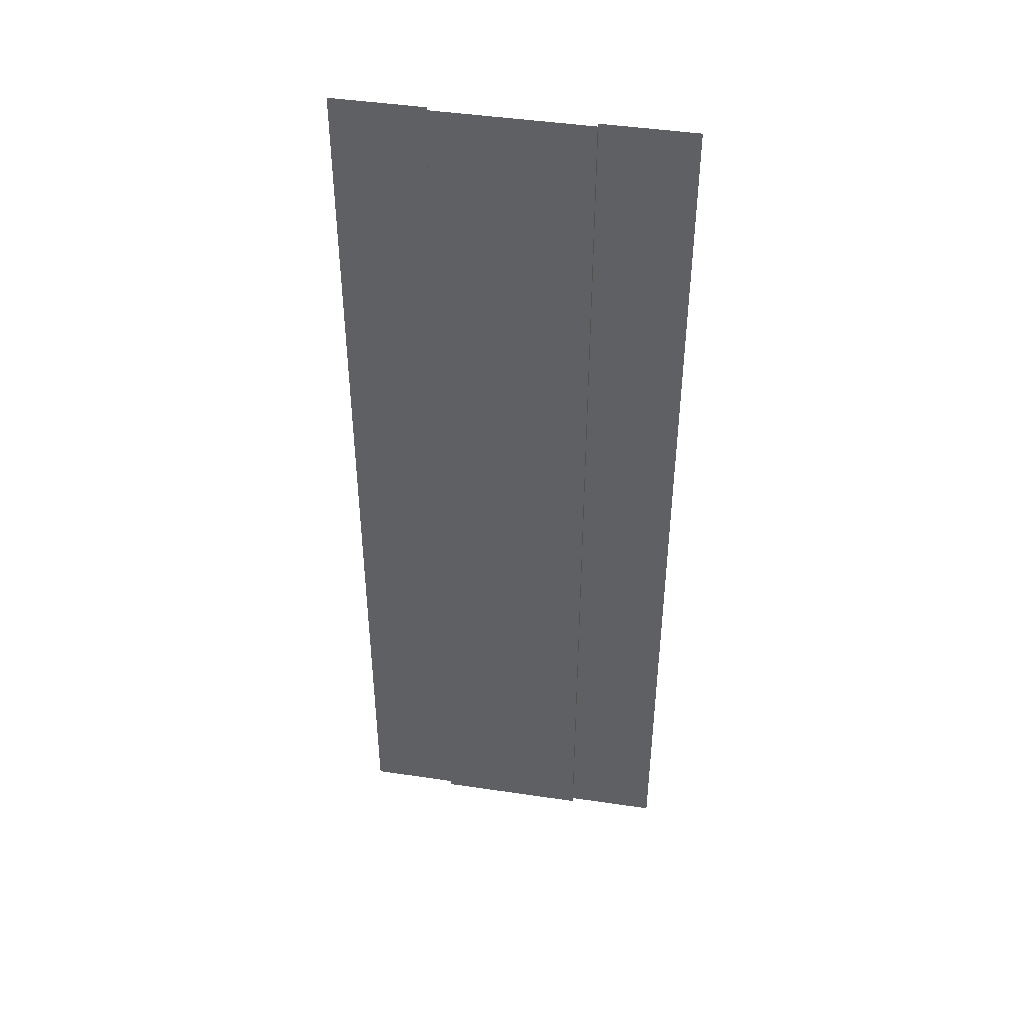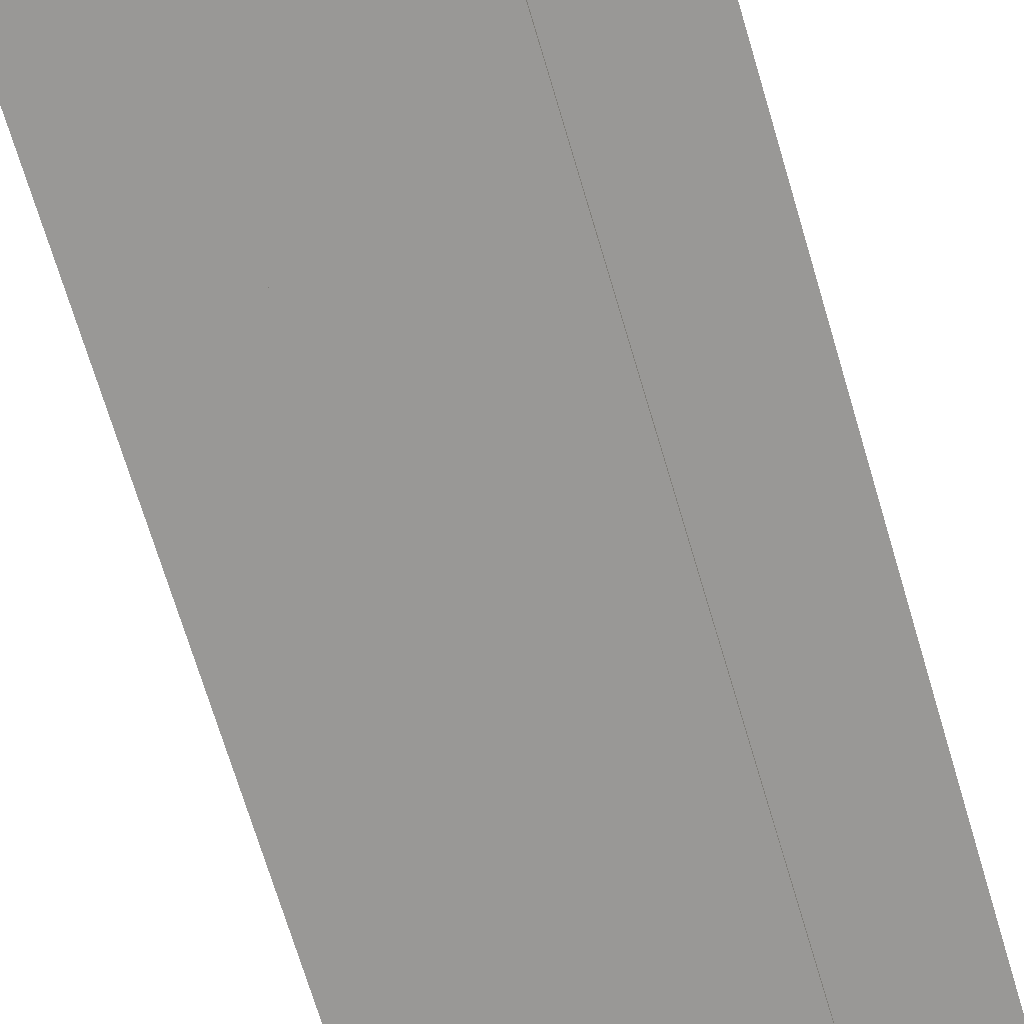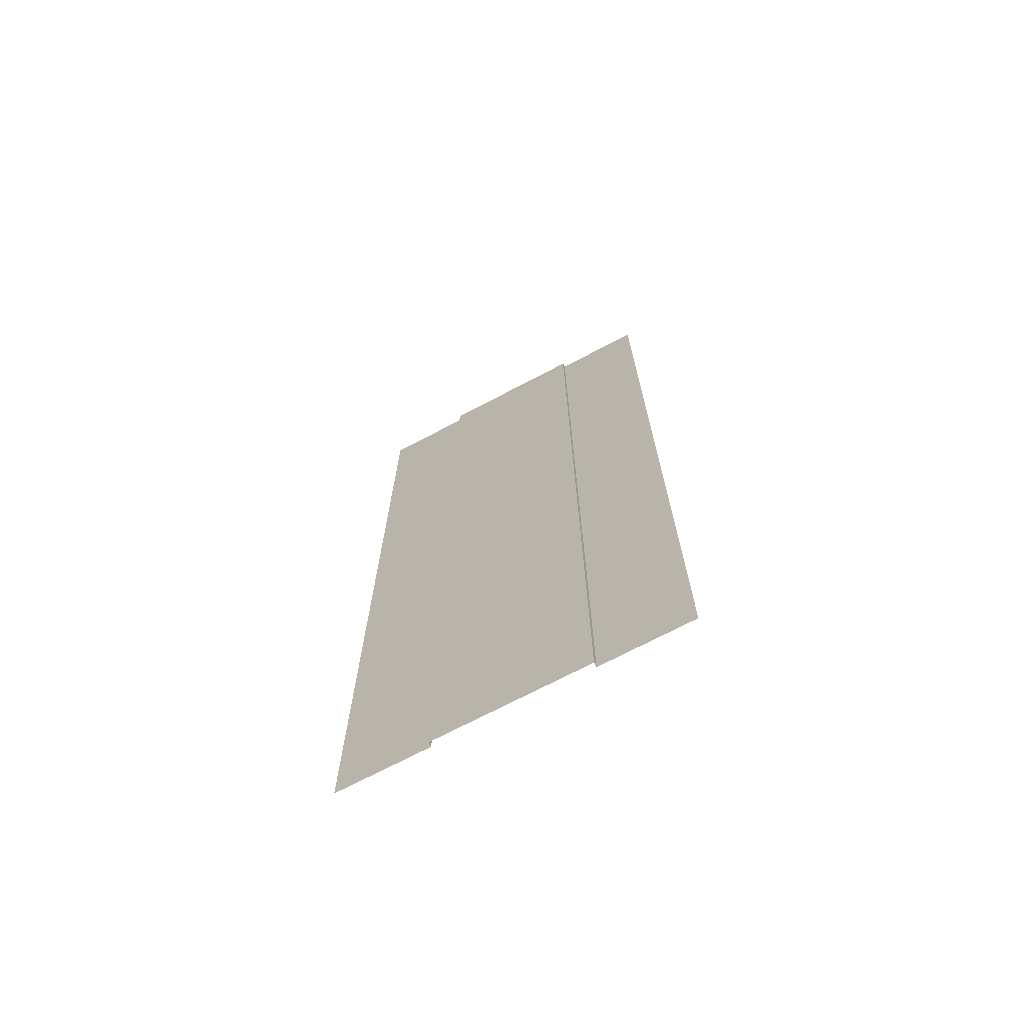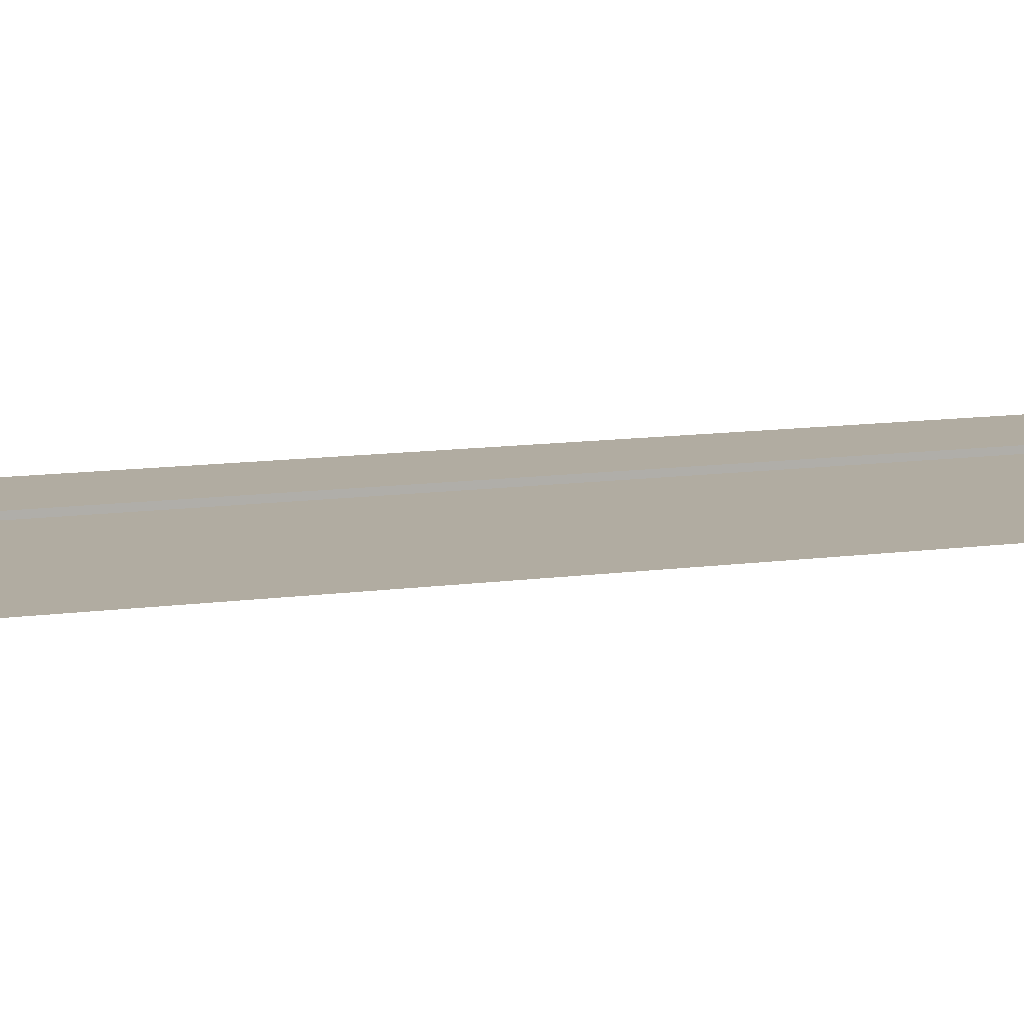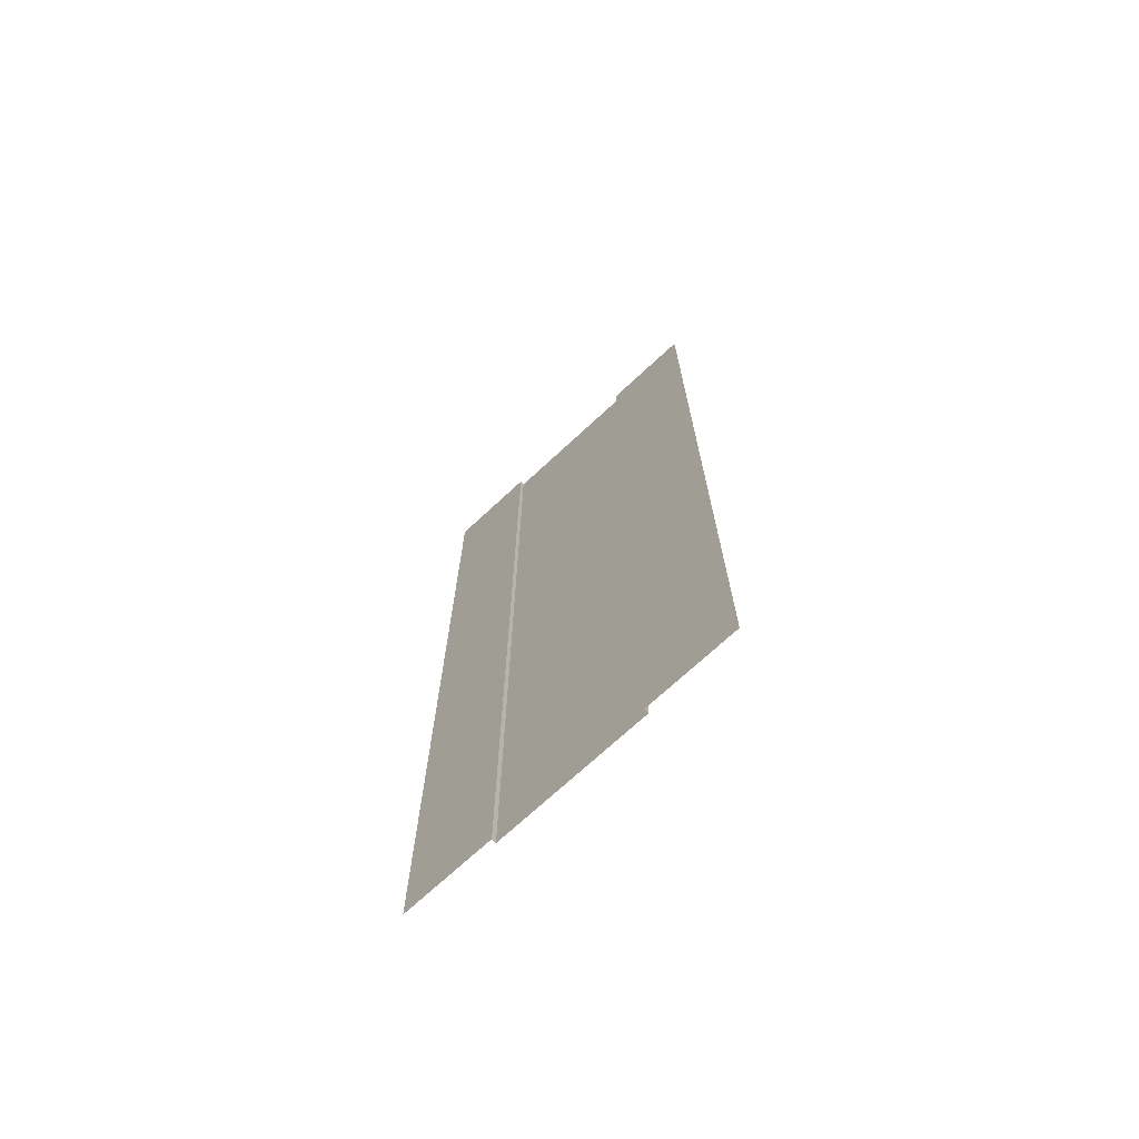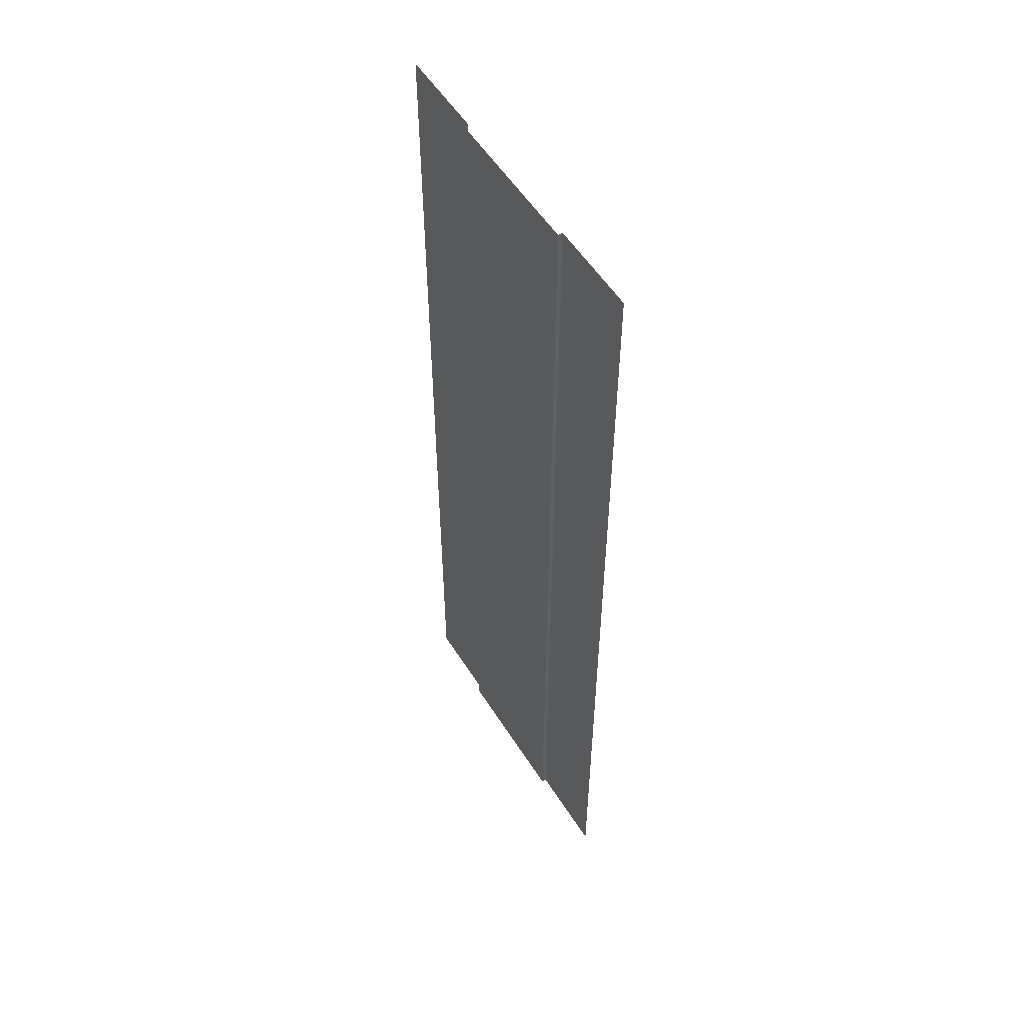
<metadata>
{"format":"obj","ext":"obj","renderer":"f3d","projection":"perspective","resolution":1024,"background":"white","views":[{"elev":44.7,"azim":9.8,"up":"+Z"},{"elev":-68.6,"azim":-163.6,"up":"+Y"},{"elev":-71.2,"azim":27.8,"up":"+Z"},{"elev":10.2,"azim":-110.8,"up":"+Y"},{"elev":-71.9,"azim":-137.2,"up":"+Z"},{"elev":54.5,"azim":58.3,"up":"+Z"}]}
</metadata>
<code>
v  -11 0 -0
v  -5 0 -0
v  -5 0 -5.333
v  -11 0 -5.333
v  5 0 -0
v  11 0 -0
v  11 0 -5.333
v  5 0 -5.333
v  0 -0.3 -0
v  -5 -0.3 -0
v  -5 -0.3 5.333
v  0 -0.3 5.333
v  -5 -0.3 -5.333
v  5 -0.3 -0
v  5 -0.3 5.333
v  5 0 5.333
v  -11 0 32
v  -5 0 32
v  -5 0 26.67
v  -11 0 26.67
v  -5 0 21.33
v  -11 0 21.33
v  -5 0 16
v  -11 0 16
v  -5 0 10.67
v  -11 0 10.67
v  -5 0 5.333
v  -11 0 5.333
v  -5 0 -32
v  -11 0 -32
v  -11 0 -26.67
v  -5 0 -26.67
v  -11 0 -21.33
v  -5 0 -21.33
v  -11 0 -16
v  -5 0 -16
v  -11 0 -10.67
v  -5 0 -10.67
v  5 0 32
v  11 0 32
v  11 0 26.67
v  5 0 26.67
v  11 0 21.33
v  5 0 21.33
v  11 0 16
v  5 0 16
v  11 0 10.67
v  5 0 10.67
v  11 0 5.333
v  11 0 -32
v  5 0 -32
v  5 0 -26.67
v  11 0 -26.67
v  5 0 -21.33
v  11 0 -21.33
v  5 0 -16
v  11 0 -16
v  5 0 -10.67
v  11 0 -10.67
v  0 -0.3 -32
v  -5 -0.3 -32
v  -5 -0.3 -26.67
v  0 -0.3 -26.67
v  -5 -0.3 -21.33
v  0 -0.3 -21.33
v  -5 -0.3 -16
v  0 -0.3 -16
v  -5 -0.3 -10.67
v  0 -0.3 -10.67
v  0 -0.3 -5.333
v  -5 -0.3 32
v  0 -0.3 32
v  0 -0.3 26.67
v  -5 -0.3 26.67
v  0 -0.3 21.33
v  -5 -0.3 21.33
v  0 -0.3 16
v  -5 -0.3 16
v  0 -0.3 10.67
v  -5 -0.3 10.67
v  5 -0.3 -32
v  5 -0.3 -26.67
v  5 -0.3 -21.33
v  5 -0.3 -16
v  5 -0.3 -10.67
v  5 -0.3 -5.333
v  5 -0.3 32
v  5 -0.3 26.67
v  5 -0.3 21.33
v  5 -0.3 16
v  5 -0.3 10.67
g Plane001
f 1 2 3
f 3 4 1
f 5 6 7
f 7 8 5
f 9 10 11
f 11 12 9
f 2 10 13
f 13 3 2
f 5 14 15
f 15 16 5
f 14 9 12
f 12 15 14
f 17 18 19
f 19 20 17
f 20 19 21
f 21 22 20
f 22 21 23
f 23 24 22
f 24 23 25
f 25 26 24
f 26 25 27
f 27 28 26
f 28 27 2
f 2 1 28
f 29 30 31
f 31 32 29
f 32 31 33
f 33 34 32
f 34 33 35
f 35 36 34
f 36 35 37
f 37 38 36
f 38 37 4
f 4 3 38
f 39 40 41
f 41 42 39
f 42 41 43
f 43 44 42
f 44 43 45
f 45 46 44
f 46 45 47
f 47 48 46
f 48 47 49
f 49 16 48
f 16 49 6
f 6 5 16
f 50 51 52
f 52 53 50
f 53 52 54
f 54 55 53
f 55 54 56
f 56 57 55
f 57 56 58
f 58 59 57
f 59 58 8
f 8 7 59
f 60 61 62
f 62 63 60
f 63 62 64
f 64 65 63
f 65 64 66
f 66 67 65
f 67 66 68
f 68 69 67
f 69 68 13
f 13 70 69
f 70 13 10
f 10 9 70
f 71 72 73
f 73 74 71
f 74 73 75
f 75 76 74
f 76 75 77
f 77 78 76
f 78 77 79
f 79 80 78
f 80 79 12
f 12 11 80
f 18 71 74
f 74 19 18
f 19 74 76
f 76 21 19
f 21 76 78
f 78 23 21
f 23 78 80
f 80 25 23
f 25 80 11
f 11 27 25
f 27 11 10
f 10 2 27
f 61 29 32
f 32 62 61
f 62 32 34
f 34 64 62
f 64 34 36
f 36 66 64
f 66 36 38
f 38 68 66
f 68 38 3
f 3 13 68
f 51 81 82
f 82 52 51
f 52 82 83
f 83 54 52
f 54 83 84
f 84 56 54
f 56 84 85
f 85 58 56
f 58 85 86
f 86 8 58
f 8 86 14
f 14 5 8
f 87 39 42
f 42 88 87
f 88 42 44
f 44 89 88
f 89 44 46
f 46 90 89
f 90 46 48
f 48 91 90
f 91 48 16
f 16 15 91
f 81 60 63
f 63 82 81
f 82 63 65
f 65 83 82
f 83 65 67
f 67 84 83
f 84 67 69
f 69 85 84
f 85 69 70
f 70 86 85
f 86 70 9
f 9 14 86
f 72 87 88
f 88 73 72
f 73 88 89
f 89 75 73
f 75 89 90
f 90 77 75
f 77 90 91
f 91 79 77
f 79 91 15
f 15 12 79

</code>
